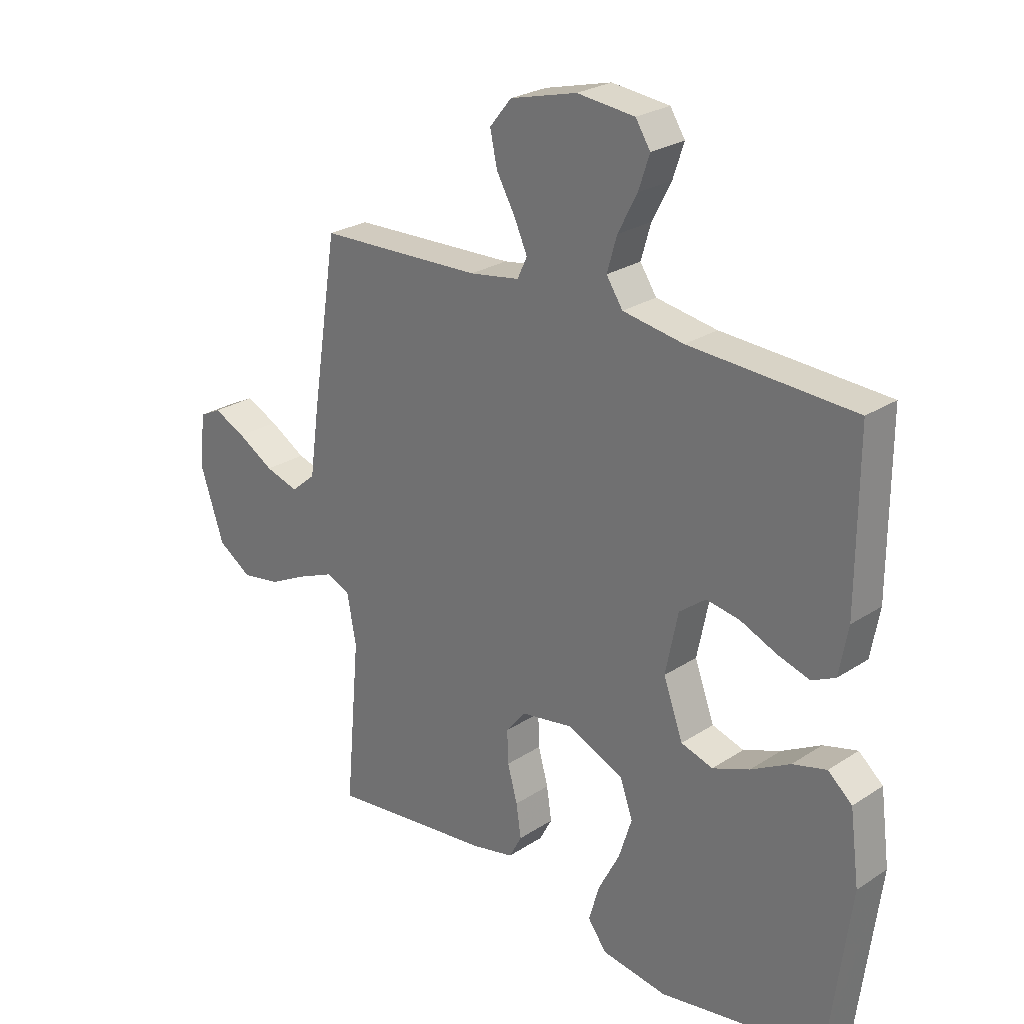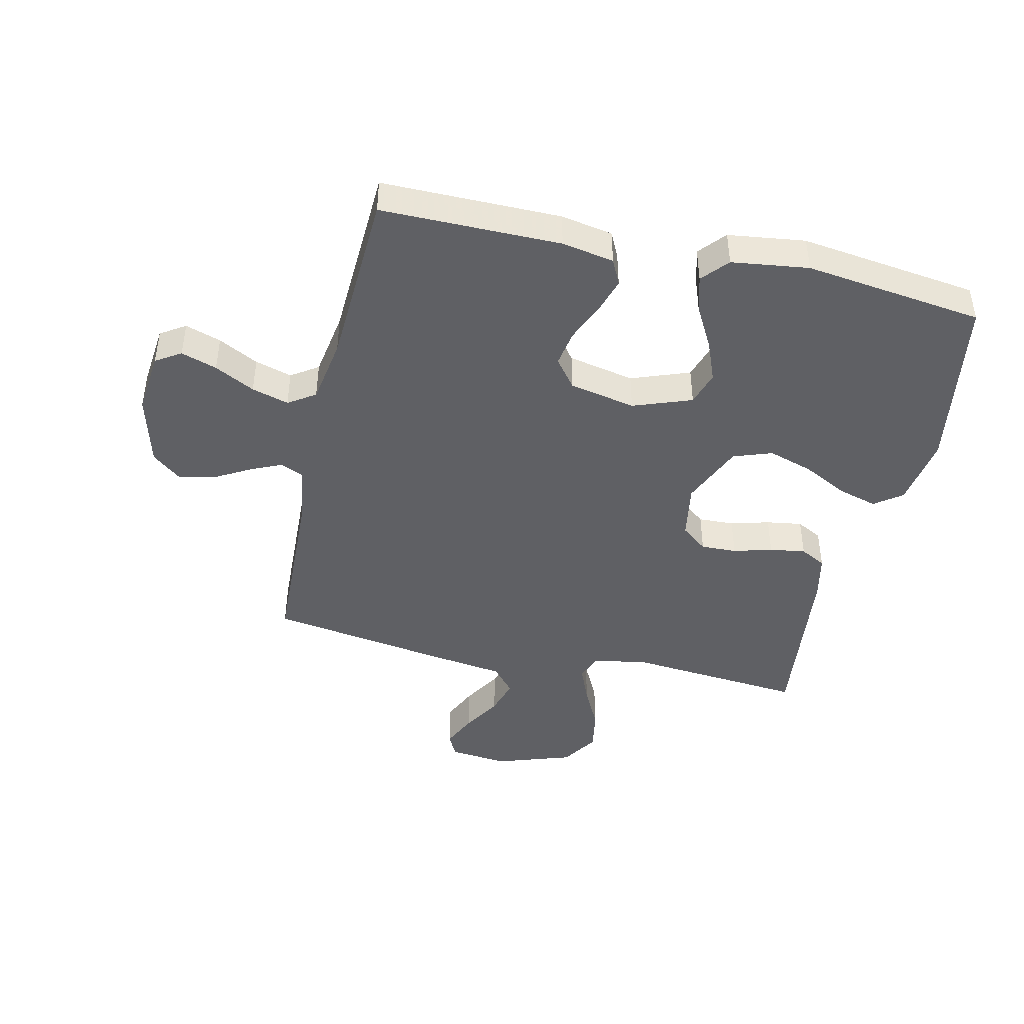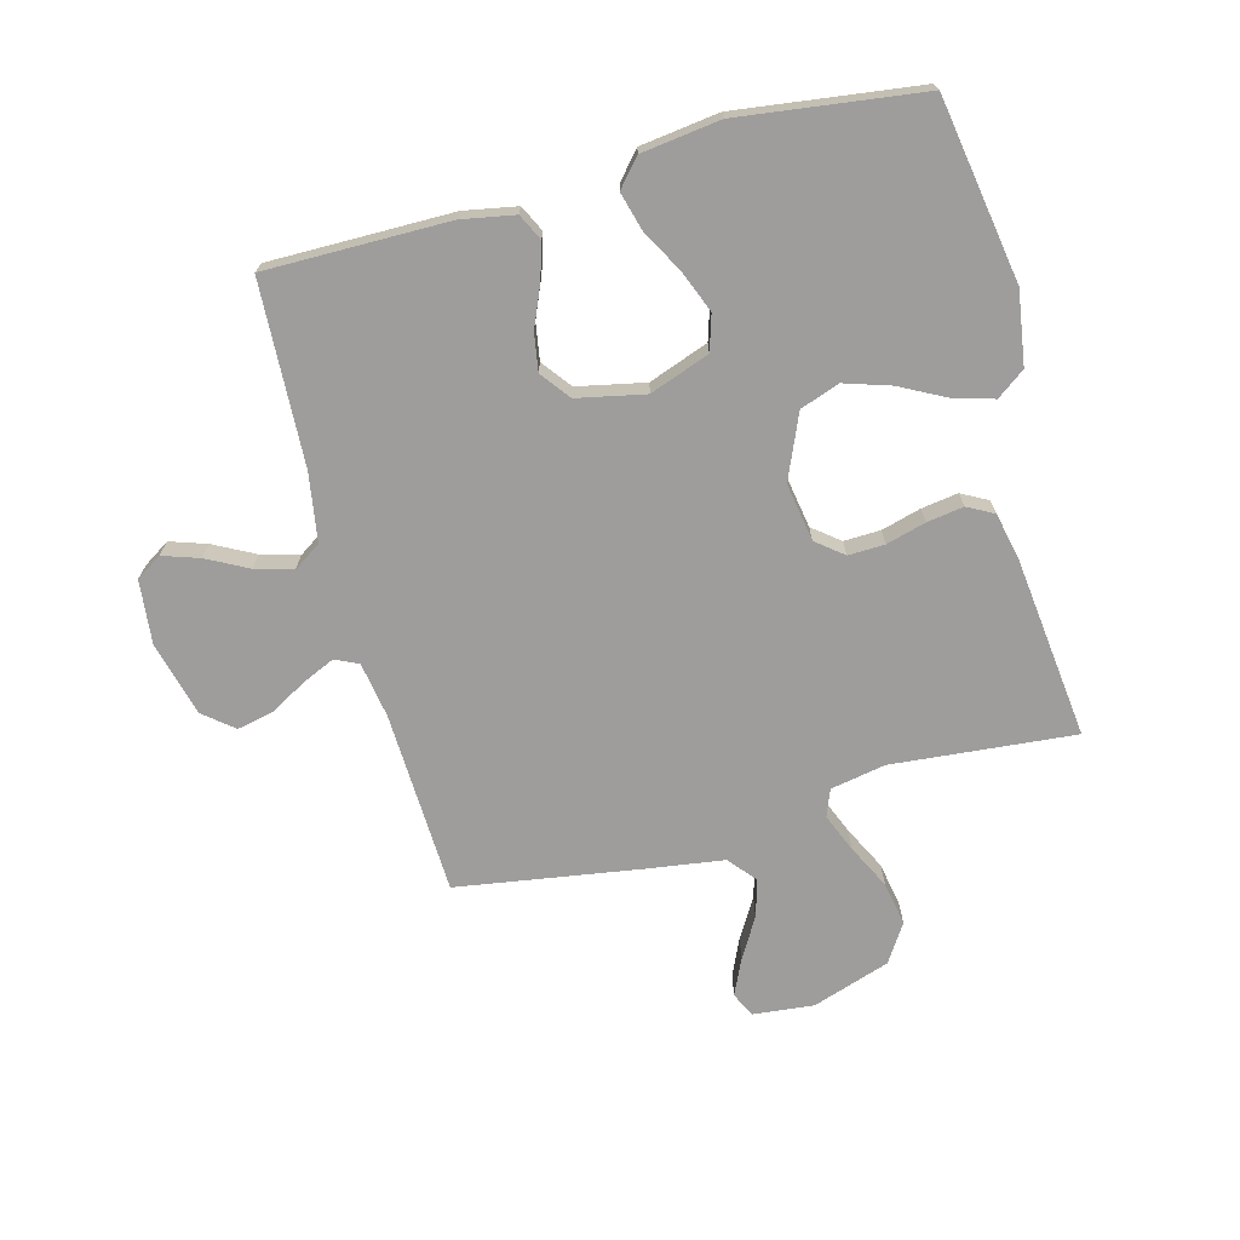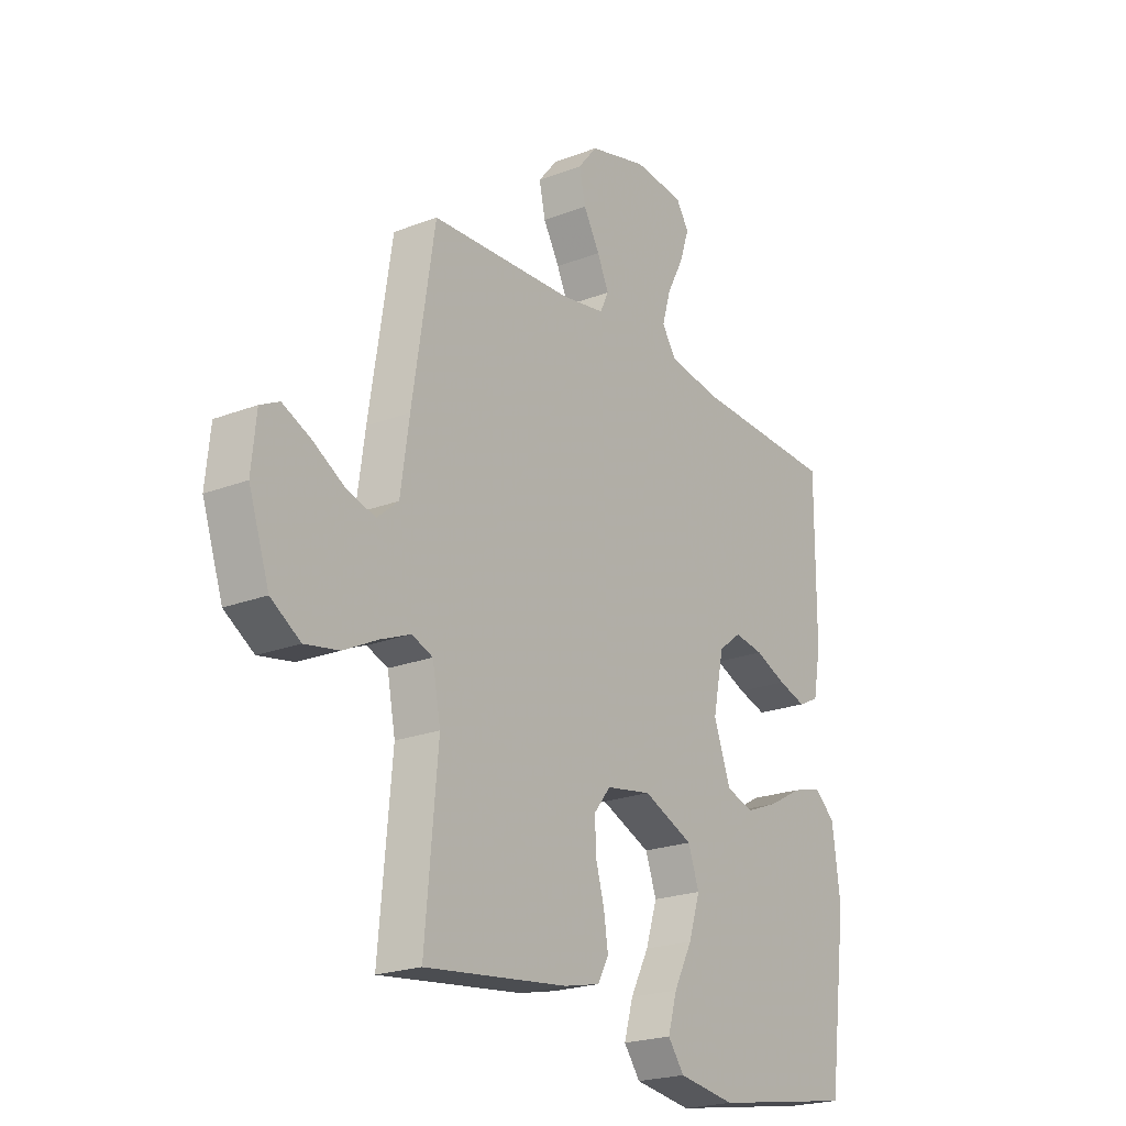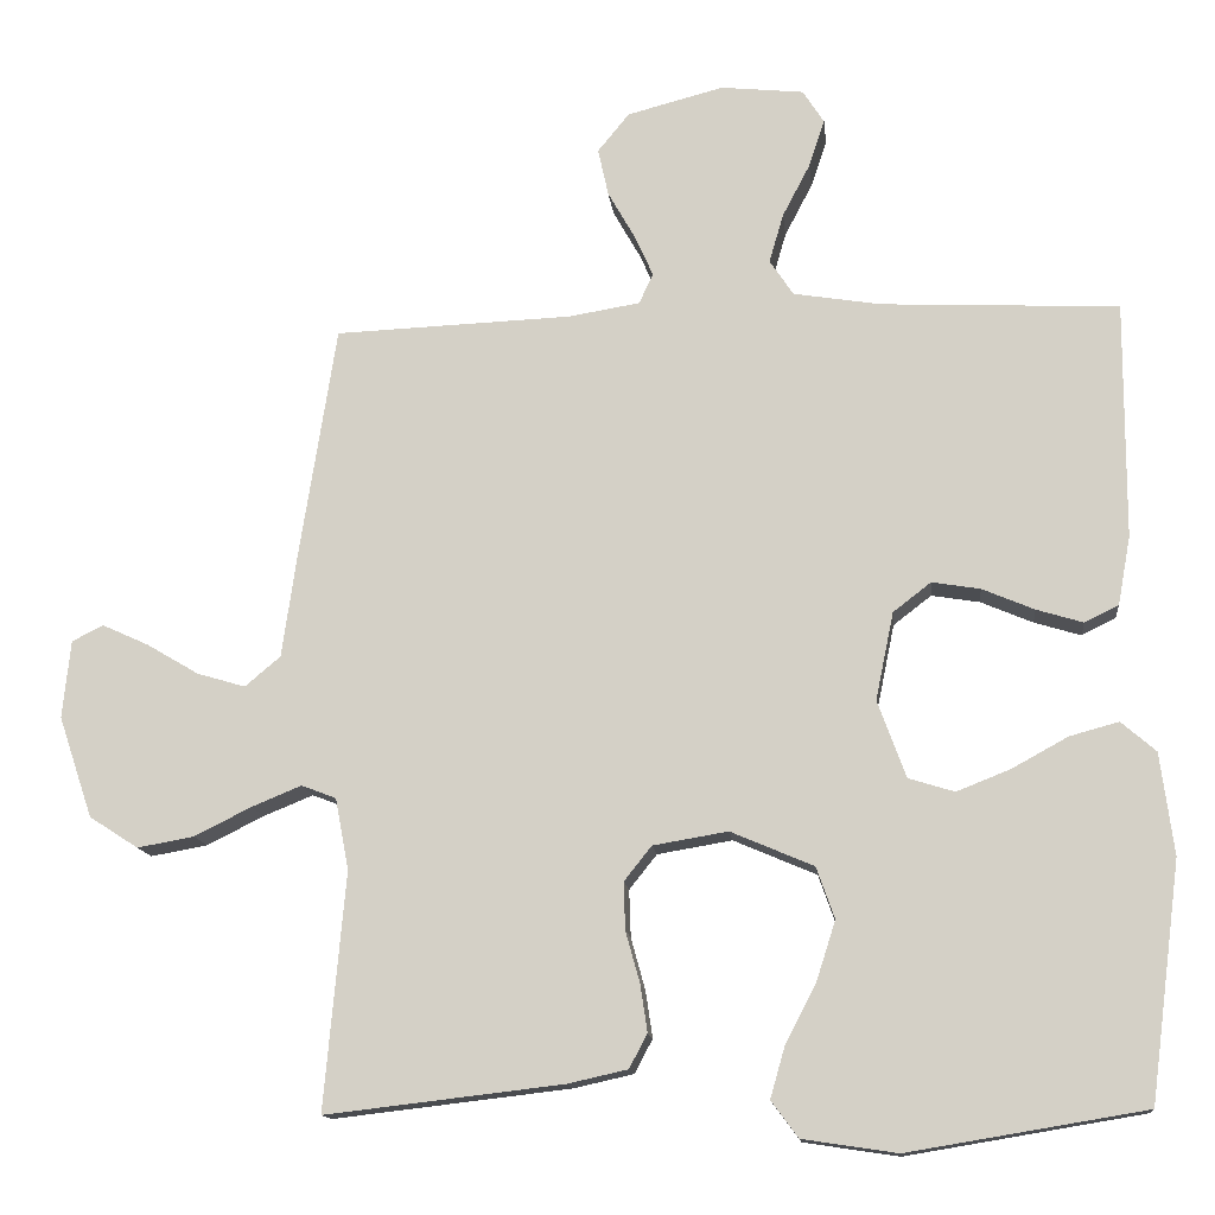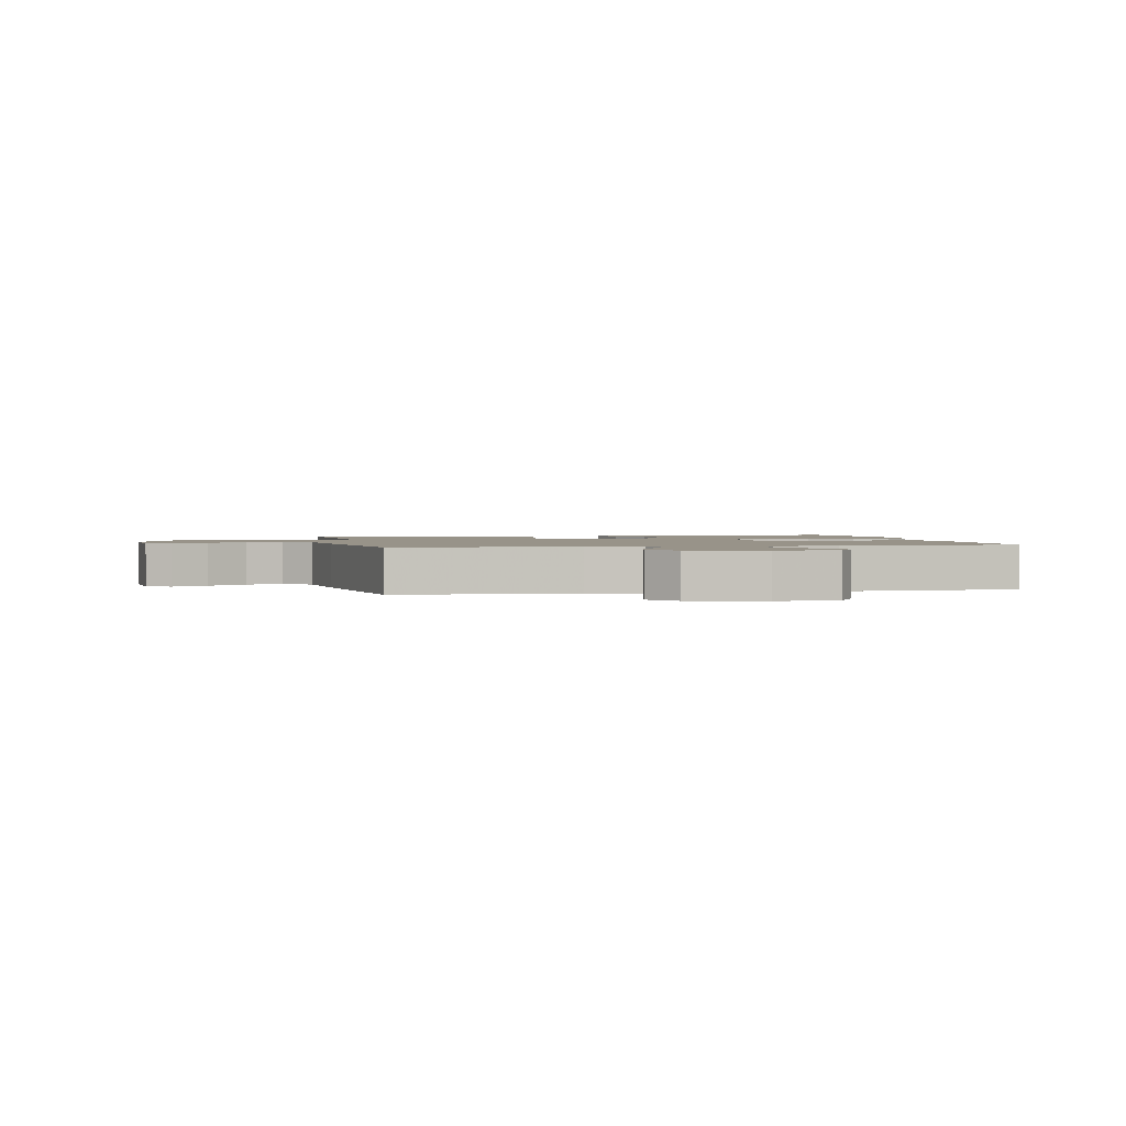
<metadata>
{"format":"obj","ext":"obj","renderer":"f3d","projection":"perspective","resolution":1024,"background":"white","views":[{"elev":25.7,"azim":43.9,"up":"+Z"},{"elev":-44.0,"azim":77.2,"up":"+Y"},{"elev":-70.6,"azim":104.9,"up":"+Y"},{"elev":-21.8,"azim":-55.8,"up":"+Z"},{"elev":-13.6,"azim":6.0,"up":"+Z"},{"elev":1.6,"azim":-11.7,"up":"+Y"}]}
</metadata>
<code>
v 0.5 0.07 -0.5
v 0.2 0.07 -0.55
v 0.08 0.07 -0.532
v 0.046 0.07 -0.486
v 0.065 0.07 -0.42
v 0.104 0.07 -0.345
v 0.128 0.07 -0.27
v 0.105 0.07 -0.205
v 0 0.07 -0.16
v -0.095 0.07 -0.176
v -0.13 0.07 -0.22
v -0.128 0.07 -0.28
v -0.11 0.07 -0.345
v -0.101 0.07 -0.405
v -0.124 0.07 -0.448
v -0.2 0.07 -0.465
v -0.5 0.07 -0.5
v -0.473 0.07 -0.2
v -0.49 0.07 -0.11
v -0.534 0.07 -0.093
v -0.597 0.07 -0.119
v -0.669 0.07 -0.155
v -0.741 0.07 -0.168
v -0.803 0.07 -0.128
v -0.846 0.07 0
v -0.836 0.07 0.099
v -0.796 0.07 0.119
v -0.737 0.07 0.092
v -0.671 0.07 0.053
v -0.61 0.07 0.035
v -0.565 0.07 0.073
v -0.547 0.07 0.2
v -0.5 0.07 0.5
v -0.2 0.07 0.512
v -0.109 0.07 0.527
v -0.091 0.07 0.565
v -0.115 0.07 0.618
v -0.149 0.07 0.678
v -0.162 0.07 0.738
v -0.122 0.07 0.787
v 0 0.07 0.819
v 0.105 0.07 0.808
v 0.132 0.07 0.766
v 0.112 0.07 0.706
v 0.077 0.07 0.639
v 0.059 0.07 0.577
v 0.089 0.07 0.532
v 0.2 0.07 0.514
v 0.5 0.07 0.5
v 0.499 0.07 0.2
v 0.483 0.07 0.113
v 0.44 0.07 0.092
v 0.381 0.07 0.11
v 0.315 0.07 0.138
v 0.254 0.07 0.148
v 0.206 0.07 0.111
v 0.183 0.07 0
v 0.219 0.07 -0.098
v 0.277 0.07 -0.116
v 0.345 0.07 -0.089
v 0.416 0.07 -0.05
v 0.478 0.07 -0.033
v 0.522 0.07 -0.071
v 0.539 0.07 -0.2
v 0.5 0 -0.5
v 0.2 0 -0.55
v 0.08 0 -0.532
v 0.046 0 -0.486
v 0.065 0 -0.42
v 0.104 0 -0.345
v 0.128 0 -0.27
v 0.105 0 -0.205
v 0 0 -0.16
v -0.095 0 -0.176
v -0.13 0 -0.22
v -0.128 0 -0.28
v -0.11 0 -0.345
v -0.101 0 -0.405
v -0.124 0 -0.448
v -0.2 0 -0.465
v -0.5 0 -0.5
v -0.473 0 -0.2
v -0.49 0 -0.11
v -0.534 0 -0.093
v -0.597 0 -0.119
v -0.669 0 -0.155
v -0.741 0 -0.168
v -0.803 0 -0.128
v -0.846 0 0
v -0.836 0 0.099
v -0.796 0 0.119
v -0.737 0 0.092
v -0.671 0 0.053
v -0.61 0 0.035
v -0.565 0 0.073
v -0.547 0 0.2
v -0.5 0 0.5
v -0.2 0 0.512
v -0.109 0 0.527
v -0.091 0 0.565
v -0.115 0 0.618
v -0.149 0 0.678
v -0.162 0 0.738
v -0.122 0 0.787
v 0 0 0.819
v 0.105 0 0.808
v 0.132 0 0.766
v 0.112 0 0.706
v 0.077 0 0.639
v 0.059 0 0.577
v 0.089 0 0.532
v 0.2 0 0.514
v 0.5 0 0.5
v 0.499 0 0.2
v 0.483 0 0.113
v 0.44 0 0.092
v 0.381 0 0.11
v 0.315 0 0.138
v 0.254 0 0.148
v 0.206 0 0.111
v 0.183 0 0
v 0.219 0 -0.098
v 0.277 0 -0.116
v 0.345 0 -0.089
v 0.416 0 -0.05
v 0.478 0 -0.033
v 0.522 0 -0.071
v 0.539 0 -0.2
f 4 5 6
f 3 4 6
f 2 3 6
f 1 2 6
f 64 1 6
f 63 64 6
f 62 63 6
f 61 62 6
f 60 61 6
f 59 60 6 7
f 58 59 7 8
f 57 58 8 9
f 56 57 9 10
f 52 53 54
f 51 52 54
f 50 51 54
f 49 50 54
f 48 49 54
f 47 48 54 55
f 46 47 55 56
f 43 44 45
f 42 43 45
f 41 42 45
f 40 41 45
f 39 40 45
f 38 39 45
f 37 38 45
f 36 37 45 46
f 46 56 10
f 36 46 10
f 35 36 10
f 31 32 33 34
f 27 28 29
f 26 27 29
f 25 26 29
f 24 25 29
f 23 24 29
f 22 23 29
f 21 22 29
f 20 21 29 30
f 19 20 30 31
f 16 17 18
f 15 16 18
f 14 15 18
f 13 14 18
f 12 13 18
f 11 12 18 19
f 31 34 35
f 19 31 35
f 11 19 35
f 10 11 35
f 70 69 68
f 70 68 67
f 70 67 66
f 70 66 65
f 70 65 128
f 70 128 127
f 70 127 126
f 70 126 125
f 70 125 124
f 71 70 124 123
f 72 71 123 122
f 73 72 122 121
f 74 73 121 120
f 118 117 116
f 118 116 115
f 118 115 114
f 118 114 113
f 118 113 112
f 119 118 112 111
f 120 119 111 110
f 109 108 107
f 109 107 106
f 109 106 105
f 109 105 104
f 109 104 103
f 109 103 102
f 109 102 101
f 110 109 101 100
f 74 120 110
f 74 110 100
f 74 100 99
f 98 97 96 95
f 93 92 91
f 93 91 90
f 93 90 89
f 93 89 88
f 93 88 87
f 93 87 86
f 93 86 85
f 94 93 85 84
f 95 94 84 83
f 82 81 80
f 82 80 79
f 82 79 78
f 82 78 77
f 82 77 76
f 83 82 76 75
f 99 98 95
f 99 95 83
f 99 83 75
f 99 75 74
f 1 65 66 2
f 2 66 67 3
f 3 67 68 4
f 4 68 69 5
f 5 69 70 6
f 6 70 71 7
f 7 71 72 8
f 8 72 73 9
f 9 73 74 10
f 10 74 75 11
f 11 75 76 12
f 12 76 77 13
f 13 77 78 14
f 14 78 79 15
f 15 79 80 16
f 16 80 81 17
f 17 81 82 18
f 18 82 83 19
f 19 83 84 20
f 20 84 85 21
f 21 85 86 22
f 22 86 87 23
f 23 87 88 24
f 24 88 89 25
f 25 89 90 26
f 26 90 91 27
f 27 91 92 28
f 28 92 93 29
f 29 93 94 30
f 30 94 95 31
f 31 95 96 32
f 32 96 97 33
f 33 97 98 34
f 34 98 99 35
f 35 99 100 36
f 36 100 101 37
f 37 101 102 38
f 38 102 103 39
f 39 103 104 40
f 40 104 105 41
f 41 105 106 42
f 42 106 107 43
f 43 107 108 44
f 44 108 109 45
f 45 109 110 46
f 46 110 111 47
f 47 111 112 48
f 48 112 113 49
f 49 113 114 50
f 50 114 115 51
f 51 115 116 52
f 52 116 117 53
f 53 117 118 54
f 54 118 119 55
f 55 119 120 56
f 56 120 121 57
f 57 121 122 58
f 58 122 123 59
f 59 123 124 60
f 60 124 125 61
f 61 125 126 62
f 62 126 127 63
f 63 127 128 64
f 64 128 65 1

</code>
